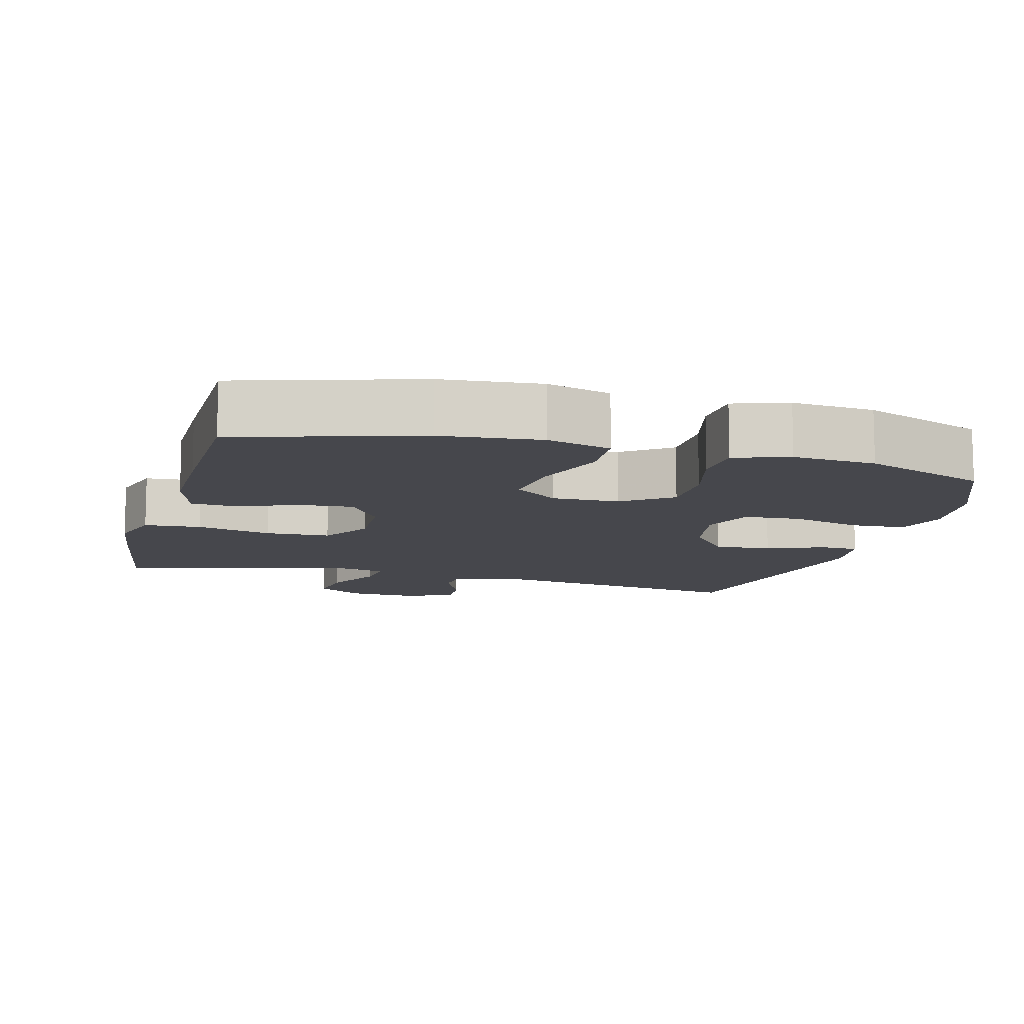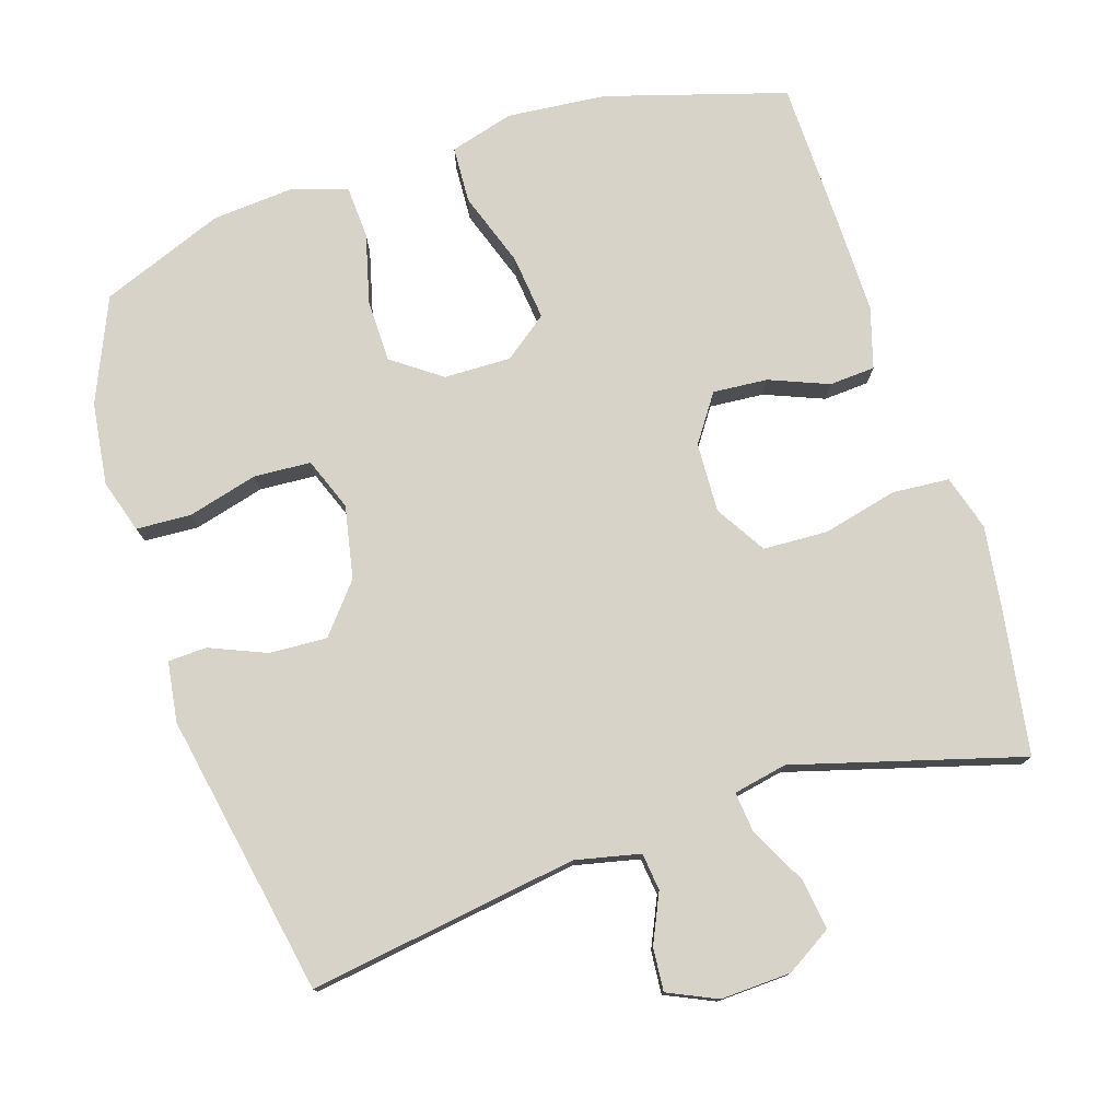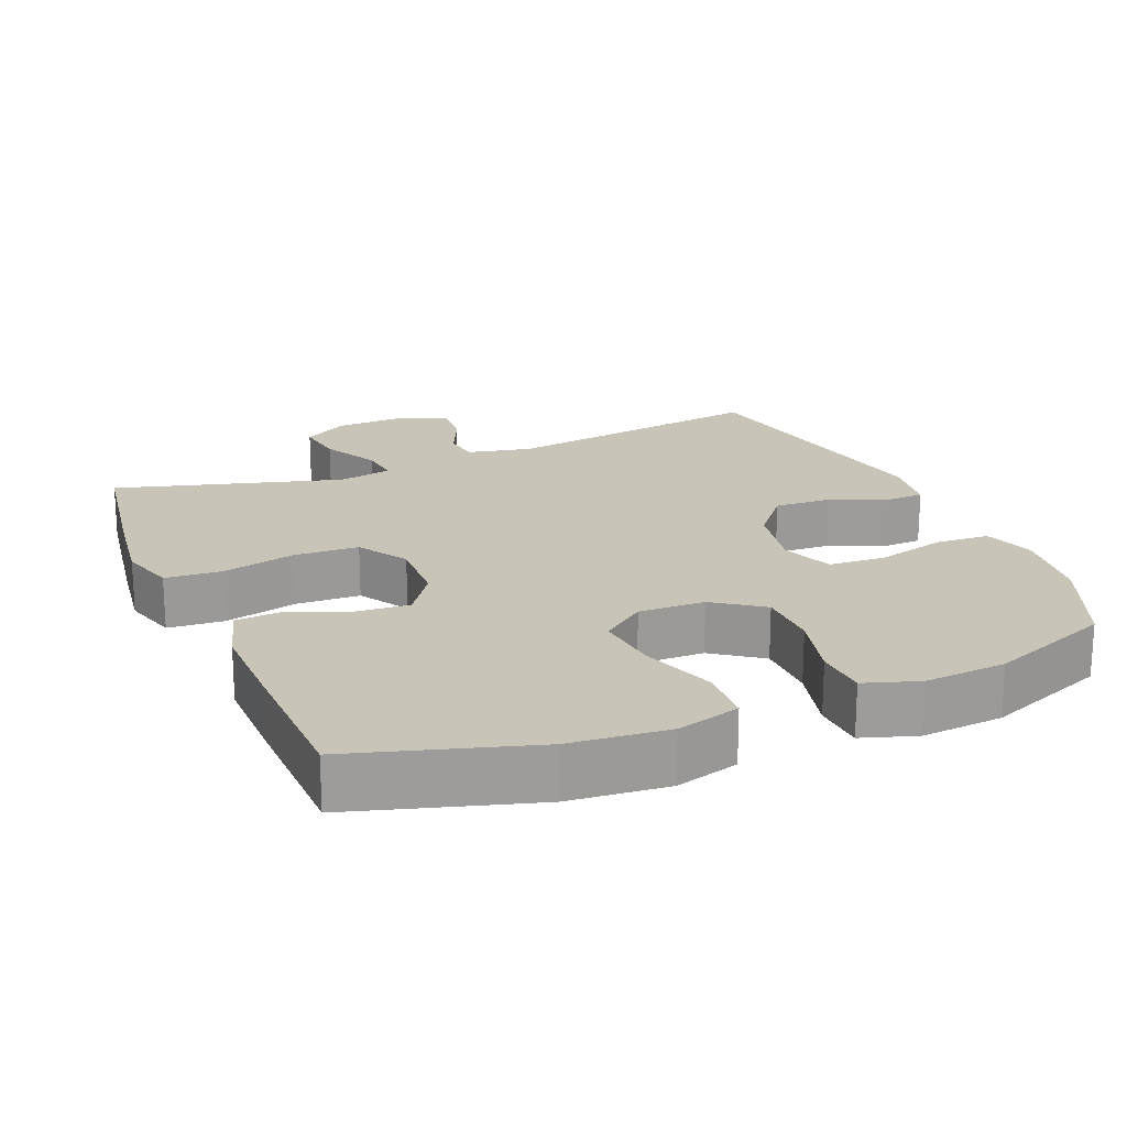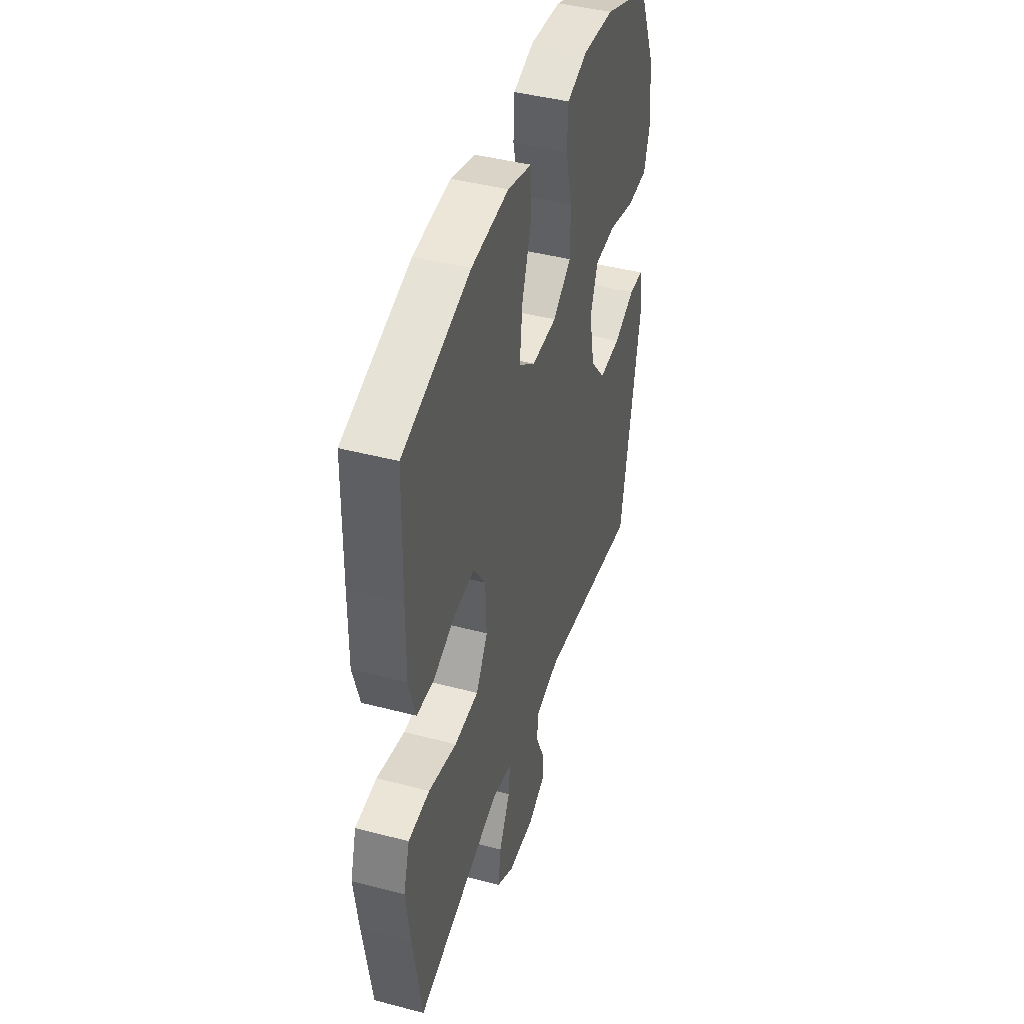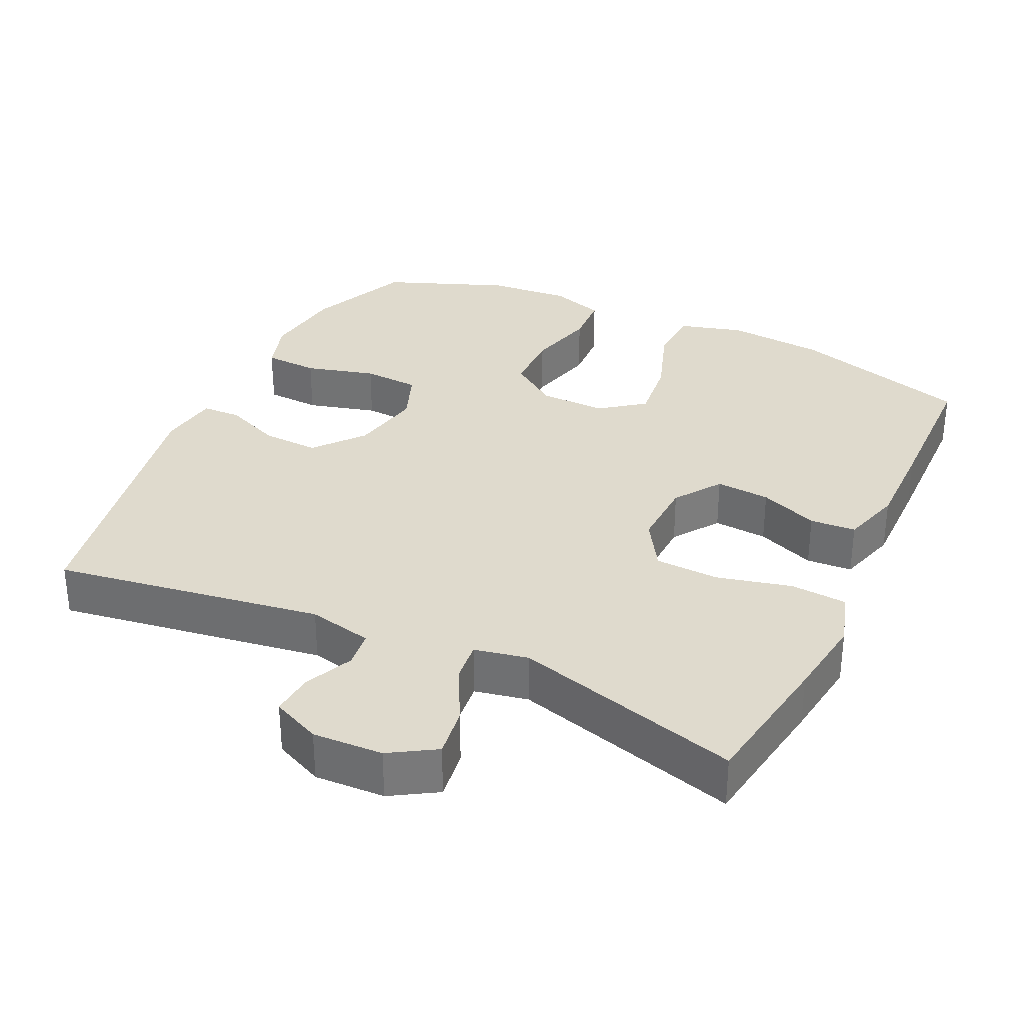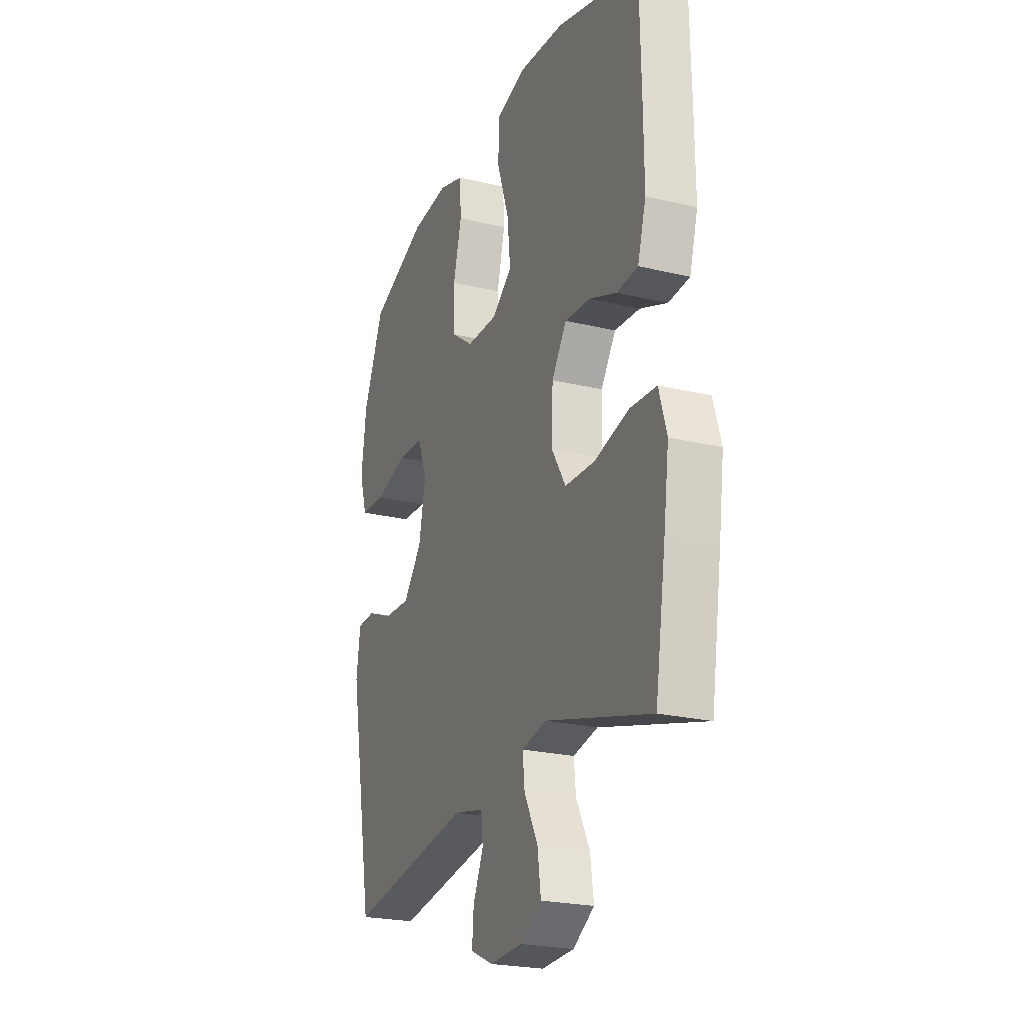
<metadata>
{"format":"obj","ext":"obj","renderer":"f3d","projection":"perspective","resolution":1024,"background":"white","views":[{"elev":-10.9,"azim":-15.1,"up":"+Y"},{"elev":77.0,"azim":162.2,"up":"+Y"},{"elev":20.1,"azim":-22.7,"up":"+Y"},{"elev":43.1,"azim":-72.7,"up":"+Z"},{"elev":32.6,"azim":-154.8,"up":"+Y"},{"elev":-23.5,"azim":-112.0,"up":"+Z"}]}
</metadata>
<code>
v -0.5 0.07 0.5
v -0.25 0.07 0.575
v -0.112 0.07 0.588
v -0.023 0.07 0.563
v -0.019 0.07 0.484
v -0.055 0.07 0.38
v -0.065 0.07 0.289
v -0.004 0.07 0.243
v 0.089 0.07 0.245
v 0.157 0.07 0.294
v 0.158 0.07 0.381
v 0.133 0.07 0.478
v 0.137 0.07 0.551
v 0.213 0.07 0.576
v 0.328 0.07 0.567
v 0.5 0.07 0.5
v 0.562 0.07 0.356
v 0.577 0.07 0.241
v 0.554 0.07 0.167
v 0.478 0.07 0.163
v 0.38 0.07 0.189
v 0.301 0.07 0.184
v 0.273 0.07 0.111
v 0.293 0.07 0.01
v 0.349 0.07 -0.058
v 0.429 0.07 -0.054
v 0.508 0.07 -0.021
v 0.562 0.07 -0.023
v 0.574 0.07 -0.107
v 0.5 0.07 -0.5
v 0.125 0.07 -0.444
v 0.035 0.07 -0.464
v 0.029 0.07 -0.516
v 0.06 0.07 -0.584
v 0.065 0.07 -0.644
v -0.003 0.07 -0.675
v -0.101 0.07 -0.671
v -0.165 0.07 -0.632
v -0.155 0.07 -0.561
v -0.114 0.07 -0.482
v -0.108 0.07 -0.425
v -0.183 0.07 -0.41
v -0.5 0.07 -0.5
v -0.532 0.07 -0.299
v -0.548 0.07 -0.183
v -0.525 0.07 -0.106
v -0.446 0.07 -0.1
v -0.342 0.07 -0.125
v -0.252 0.07 -0.121
v -0.209 0.07 -0.051
v -0.213 0.07 0.046
v -0.258 0.07 0.111
v -0.334 0.07 0.105
v -0.416 0.07 0.072
v -0.48 0.07 0.076
v -0.505 0.07 0.16
v -0.504 0.07 0.29
v -0.5 0 0.5
v -0.25 0 0.575
v -0.112 0 0.588
v -0.023 0 0.563
v -0.019 0 0.484
v -0.055 0 0.38
v -0.065 0 0.289
v -0.004 0 0.243
v 0.089 0 0.245
v 0.157 0 0.294
v 0.158 0 0.381
v 0.133 0 0.478
v 0.137 0 0.551
v 0.213 0 0.576
v 0.328 0 0.567
v 0.5 0 0.5
v 0.562 0 0.356
v 0.577 0 0.241
v 0.554 0 0.167
v 0.478 0 0.163
v 0.38 0 0.189
v 0.301 0 0.184
v 0.273 0 0.111
v 0.293 0 0.01
v 0.349 0 -0.058
v 0.429 0 -0.054
v 0.508 0 -0.021
v 0.562 0 -0.023
v 0.574 0 -0.107
v 0.5 0 -0.5
v 0.125 0 -0.444
v 0.035 0 -0.464
v 0.029 0 -0.516
v 0.06 0 -0.584
v 0.065 0 -0.644
v -0.003 0 -0.675
v -0.101 0 -0.671
v -0.165 0 -0.632
v -0.155 0 -0.561
v -0.114 0 -0.482
v -0.108 0 -0.425
v -0.183 0 -0.41
v -0.5 0 -0.5
v -0.532 0 -0.299
v -0.548 0 -0.183
v -0.525 0 -0.106
v -0.446 0 -0.1
v -0.342 0 -0.125
v -0.252 0 -0.121
v -0.209 0 -0.051
v -0.213 0 0.046
v -0.258 0 0.111
v -0.334 0 0.105
v -0.416 0 0.072
v -0.48 0 0.076
v -0.505 0 0.16
v -0.504 0 0.29
f 53 54 55 56
f 52 53 56 57
f 45 46 47 48
f 45 48 49
f 42 43 44 45
f 41 42 45 49
f 37 38 39 40
f 37 40 41
f 36 37 41
f 33 34 35 36
f 32 33 36 41
f 31 32 41 49
f 26 27 28 29
f 25 26 29 30
f 24 25 30 31
f 18 19 20 21
f 18 21 22
f 17 18 22
f 16 17 22
f 15 16 22
f 14 15 22 23
f 11 12 13 14
f 10 11 14 23
f 3 4 5 6
f 3 6 7
f 2 3 7
f 52 57 1 2
f 51 52 2 7
f 50 51 7 8
f 49 50 8 9
f 23 24 31 49
f 9 10 23 49
f 113 112 111 110
f 114 113 110 109
f 105 104 103 102
f 106 105 102
f 102 101 100 99
f 106 102 99 98
f 97 96 95 94
f 98 97 94
f 98 94 93
f 93 92 91 90
f 98 93 90 89
f 106 98 89 88
f 86 85 84 83
f 87 86 83 82
f 88 87 82 81
f 78 77 76 75
f 79 78 75
f 79 75 74
f 79 74 73
f 79 73 72
f 80 79 72 71
f 71 70 69 68
f 80 71 68 67
f 63 62 61 60
f 64 63 60
f 64 60 59
f 59 58 114 109
f 64 59 109 108
f 65 64 108 107
f 66 65 107 106
f 106 88 81 80
f 106 80 67 66
f 1 58 59 2
f 2 59 60 3
f 3 60 61 4
f 4 61 62 5
f 5 62 63 6
f 6 63 64 7
f 7 64 65 8
f 8 65 66 9
f 9 66 67 10
f 10 67 68 11
f 11 68 69 12
f 12 69 70 13
f 13 70 71 14
f 14 71 72 15
f 15 72 73 16
f 16 73 74 17
f 17 74 75 18
f 18 75 76 19
f 19 76 77 20
f 20 77 78 21
f 21 78 79 22
f 22 79 80 23
f 23 80 81 24
f 24 81 82 25
f 25 82 83 26
f 26 83 84 27
f 27 84 85 28
f 28 85 86 29
f 29 86 87 30
f 30 87 88 31
f 31 88 89 32
f 32 89 90 33
f 33 90 91 34
f 34 91 92 35
f 35 92 93 36
f 36 93 94 37
f 37 94 95 38
f 38 95 96 39
f 39 96 97 40
f 40 97 98 41
f 41 98 99 42
f 42 99 100 43
f 43 100 101 44
f 44 101 102 45
f 45 102 103 46
f 46 103 104 47
f 47 104 105 48
f 48 105 106 49
f 49 106 107 50
f 50 107 108 51
f 51 108 109 52
f 52 109 110 53
f 53 110 111 54
f 54 111 112 55
f 55 112 113 56
f 56 113 114 57
f 57 114 58 1

</code>
